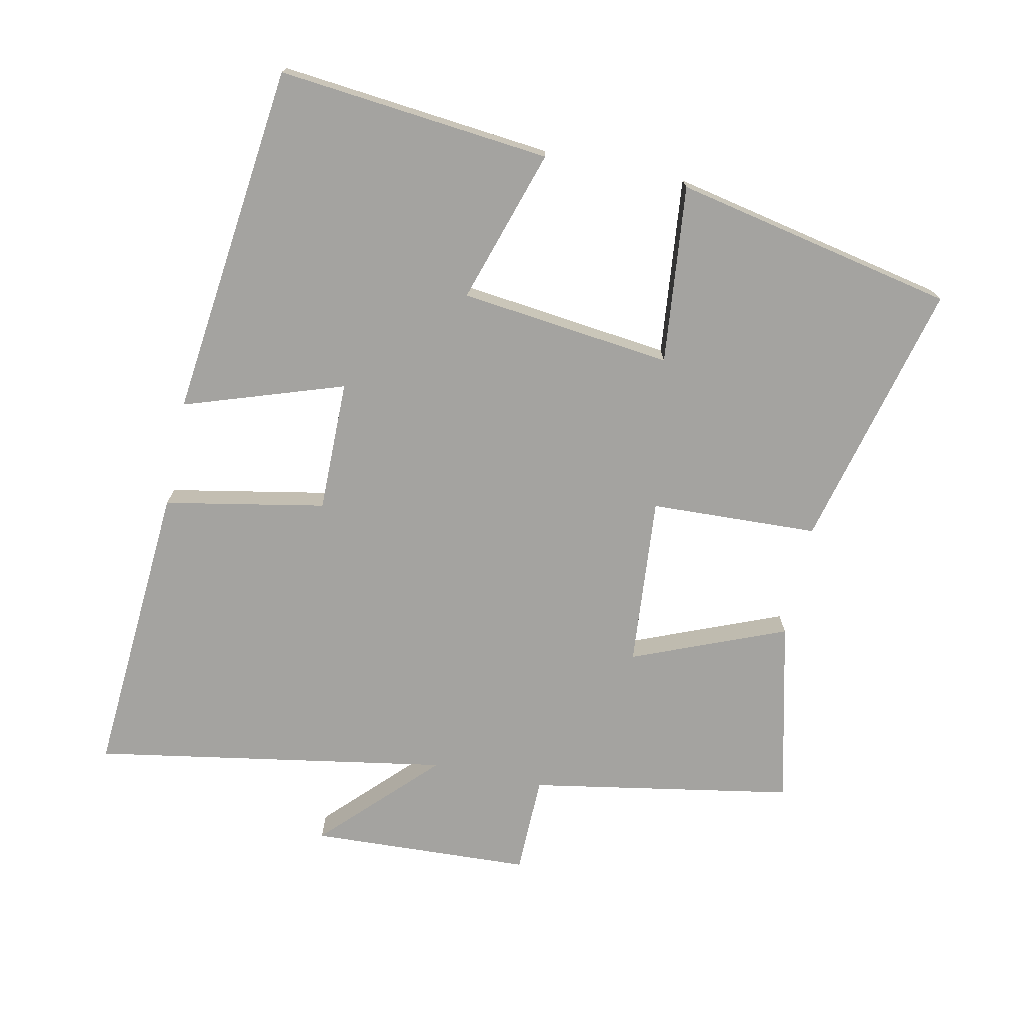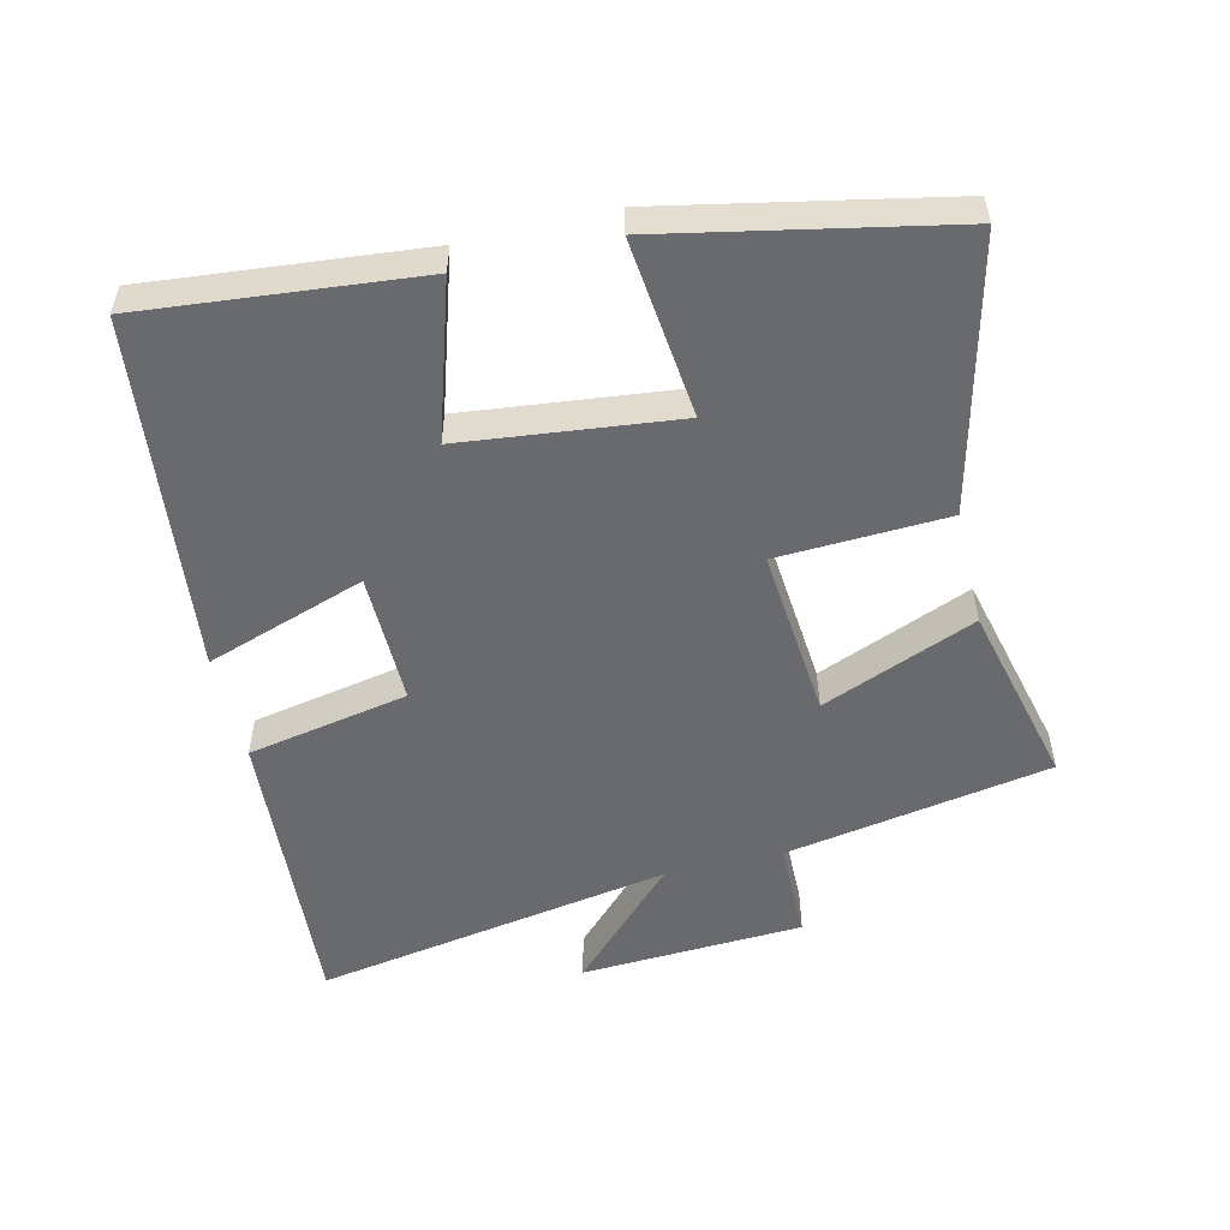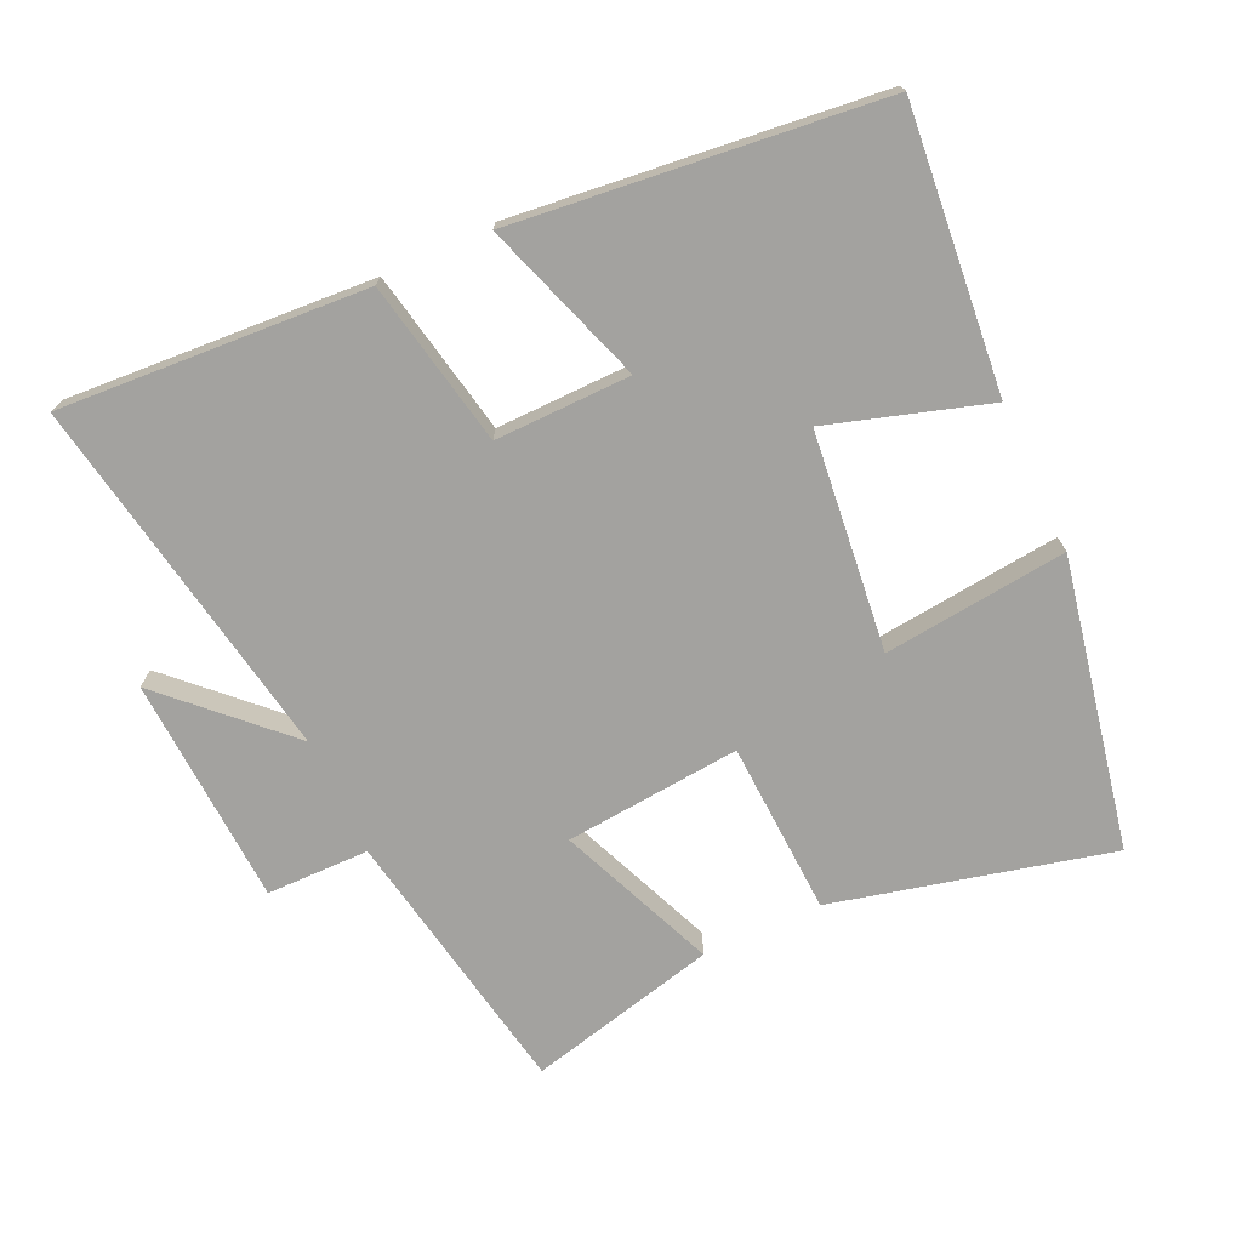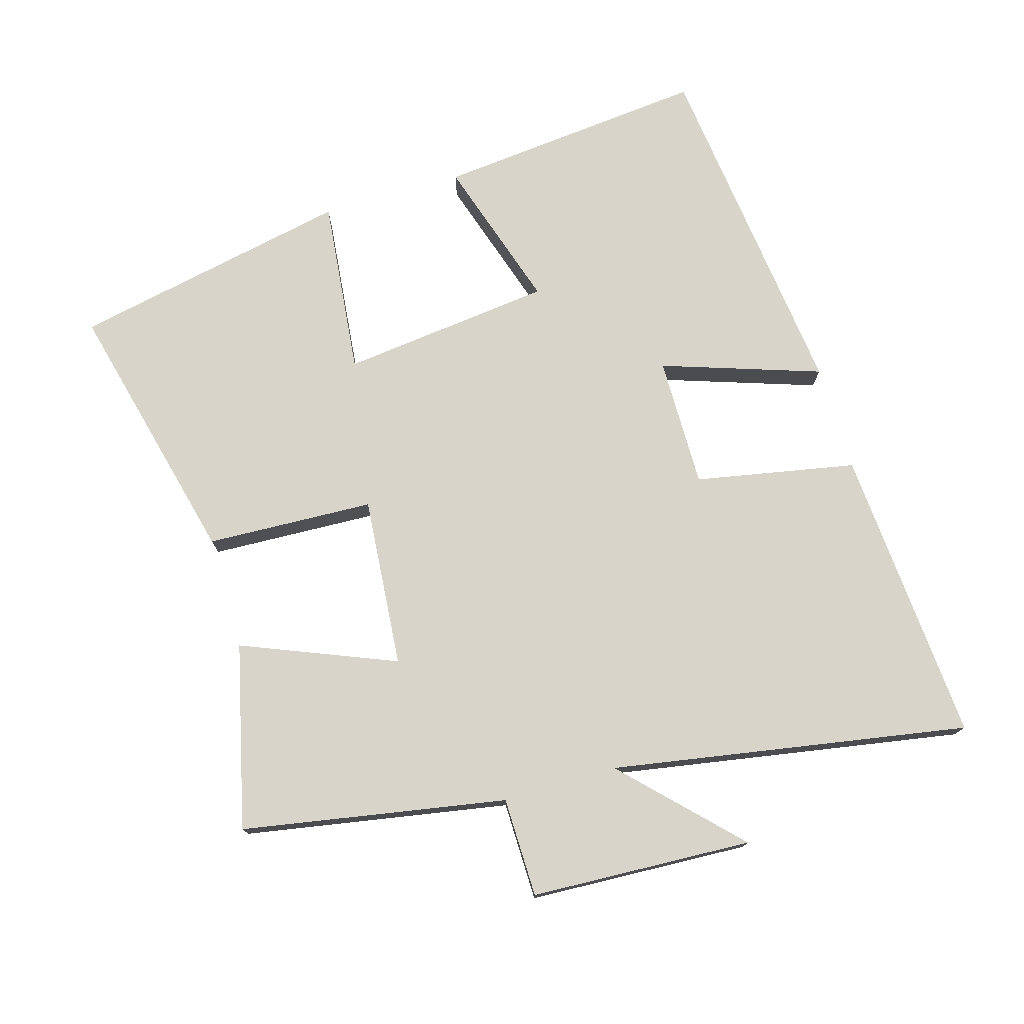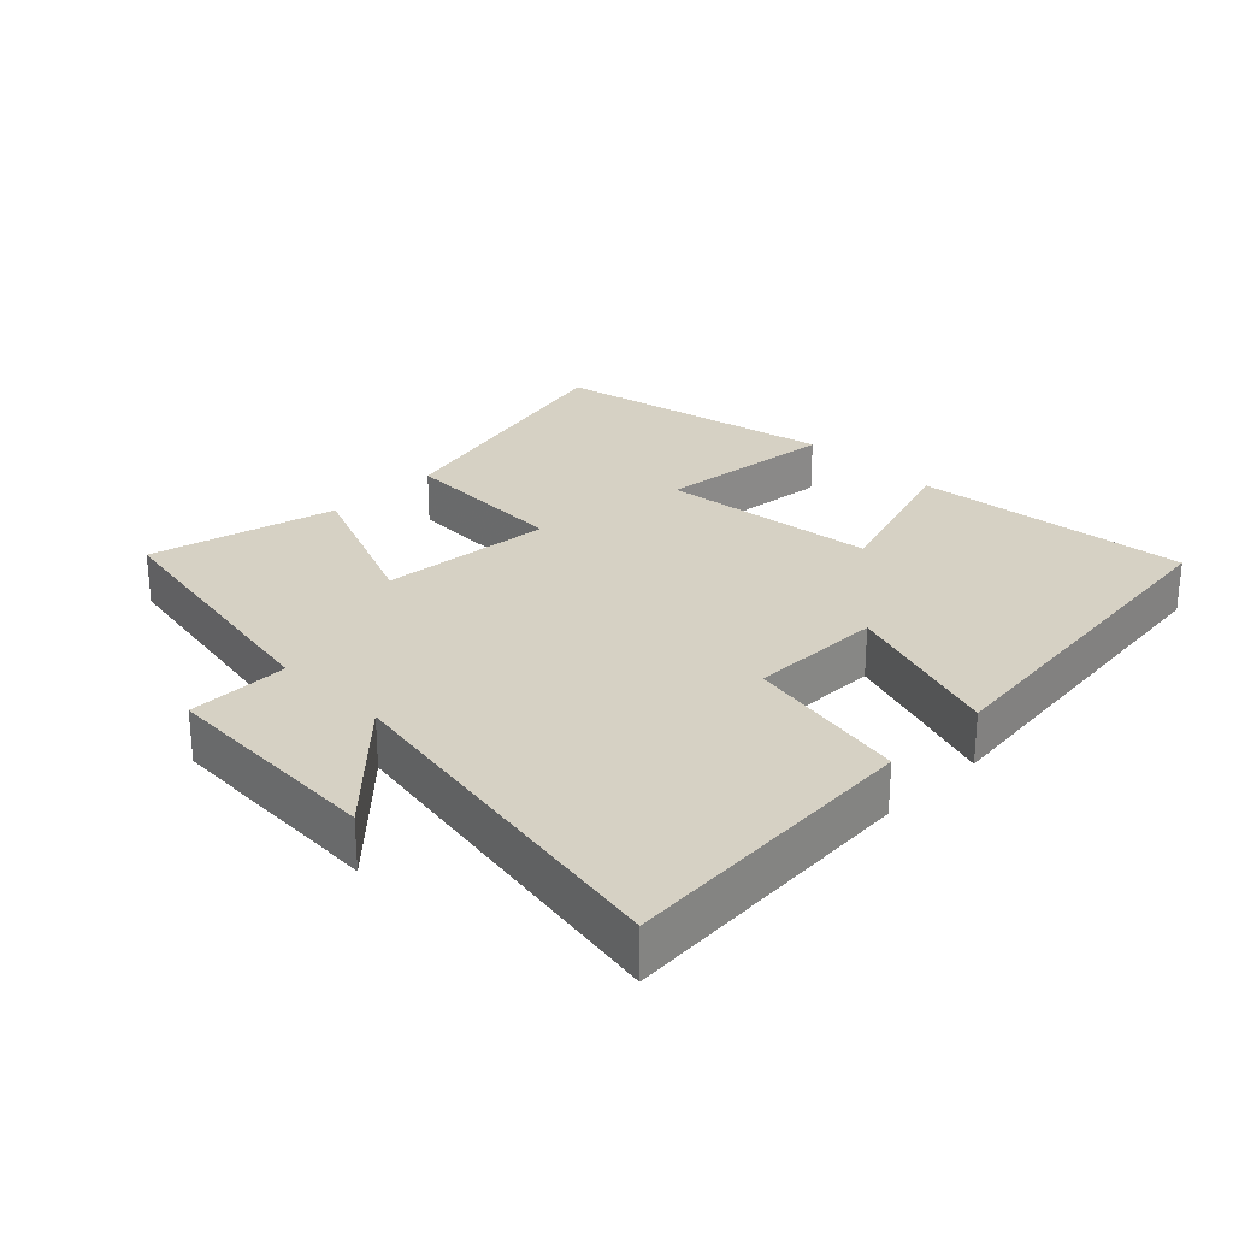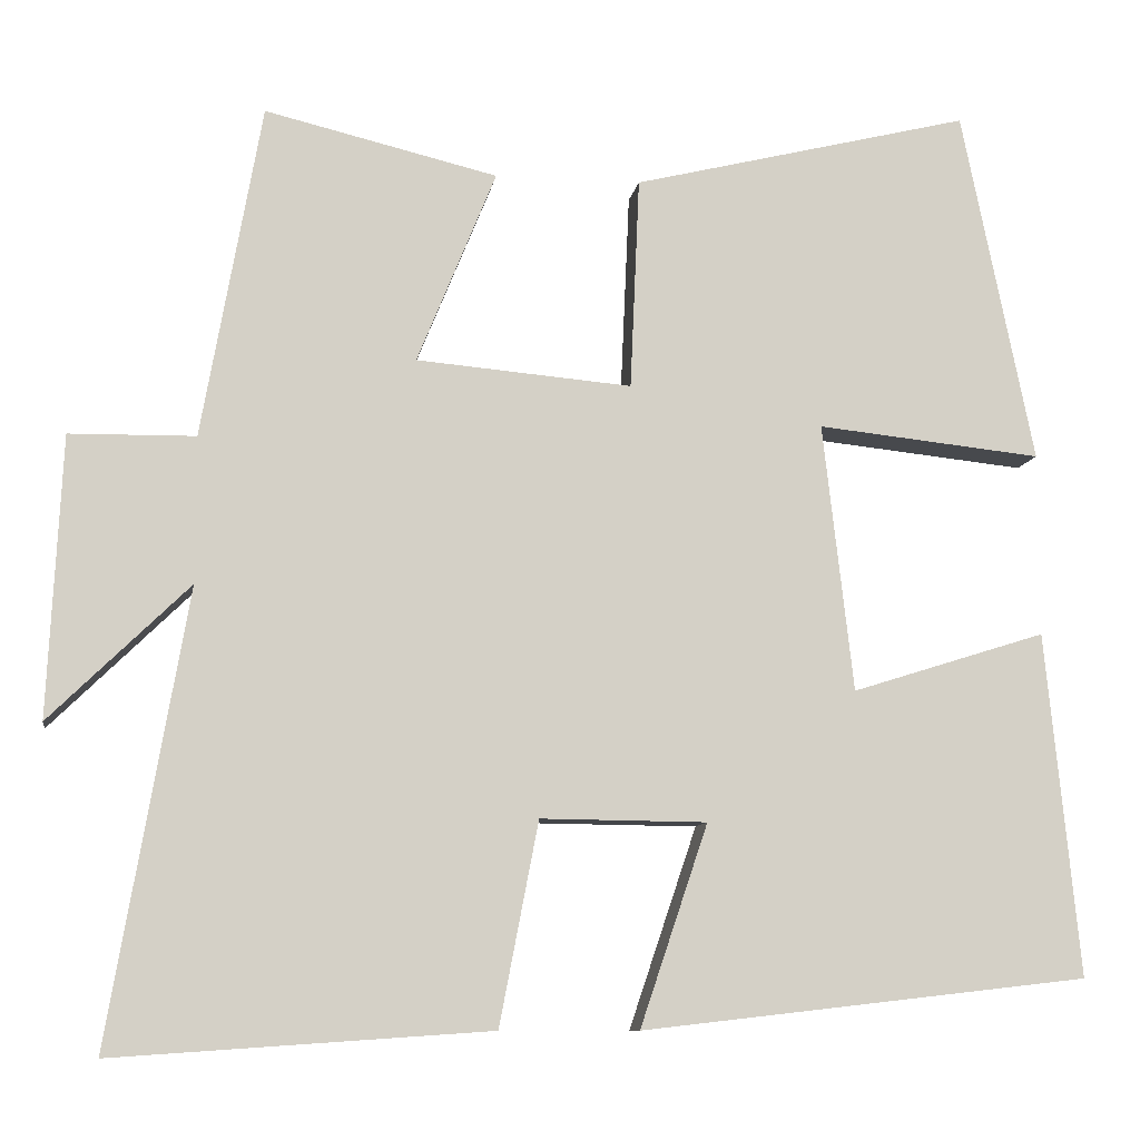
<metadata>
{"format":"obj","ext":"obj","renderer":"f3d","projection":"perspective","resolution":1024,"background":"white","views":[{"elev":-72.8,"azim":-102.0,"up":"+Y"},{"elev":-53.0,"azim":-76.5,"up":"+Y"},{"elev":-72.4,"azim":-155.0,"up":"+Y"},{"elev":75.4,"azim":73.6,"up":"+Y"},{"elev":26.8,"azim":135.0,"up":"+Y"},{"elev":-9.5,"azim":171.3,"up":"+Z"}]}
</metadata>
<code>
v 0.592 0.07 -0.53
v 0.149 0.07 -0.5
v 0.103 0.07 -0.261
v -0.093 0.07 -0.263
v -0.013 0.07 -0.5
v -0.54 0.07 -0.44
v -0.5 0.07 -0.035
v -0.271 0.07 -0.107
v -0.235 0.07 0.209
v -0.5 0.07 0.181
v -0.415 0.07 0.598
v -0.016 0.07 0.5
v -0.005 0.07 0.25
v 0.249 0.07 0.272
v 0.156 0.07 0.5
v 0.43 0.07 0.566
v 0.5 0.07 0.173
v 0.648 0.07 0.171
v 0.664 0.07 -0.159
v 0.5 0.07 0.001
v 0.592 0 -0.53
v 0.149 0 -0.5
v 0.103 0 -0.261
v -0.093 0 -0.263
v -0.013 0 -0.5
v -0.54 0 -0.44
v -0.5 0 -0.035
v -0.271 0 -0.107
v -0.235 0 0.209
v -0.5 0 0.181
v -0.415 0 0.598
v -0.016 0 0.5
v -0.005 0 0.25
v 0.249 0 0.272
v 0.156 0 0.5
v 0.43 0 0.566
v 0.5 0 0.173
v 0.648 0 0.171
v 0.664 0 -0.159
v 0.5 0 0.001
f 17 18 19 20
f 16 17 20
f 15 16 20
f 14 15 20
f 13 14 20 1
f 11 12 13
f 10 11 13
f 9 10 13
f 8 9 13
f 6 7 8
f 5 6 8
f 4 5 8
f 3 4 8 13
f 1 2 3
f 1 3 13
f 40 39 38 37
f 40 37 36
f 40 36 35
f 40 35 34
f 21 40 34 33
f 33 32 31
f 33 31 30
f 33 30 29
f 33 29 28
f 28 27 26
f 28 26 25
f 28 25 24
f 33 28 24 23
f 23 22 21
f 33 23 21
f 1 21 22 2
f 2 22 23 3
f 3 23 24 4
f 4 24 25 5
f 5 25 26 6
f 6 26 27 7
f 7 27 28 8
f 8 28 29 9
f 9 29 30 10
f 10 30 31 11
f 11 31 32 12
f 12 32 33 13
f 13 33 34 14
f 14 34 35 15
f 15 35 36 16
f 16 36 37 17
f 17 37 38 18
f 18 38 39 19
f 19 39 40 20
f 20 40 21 1

</code>
